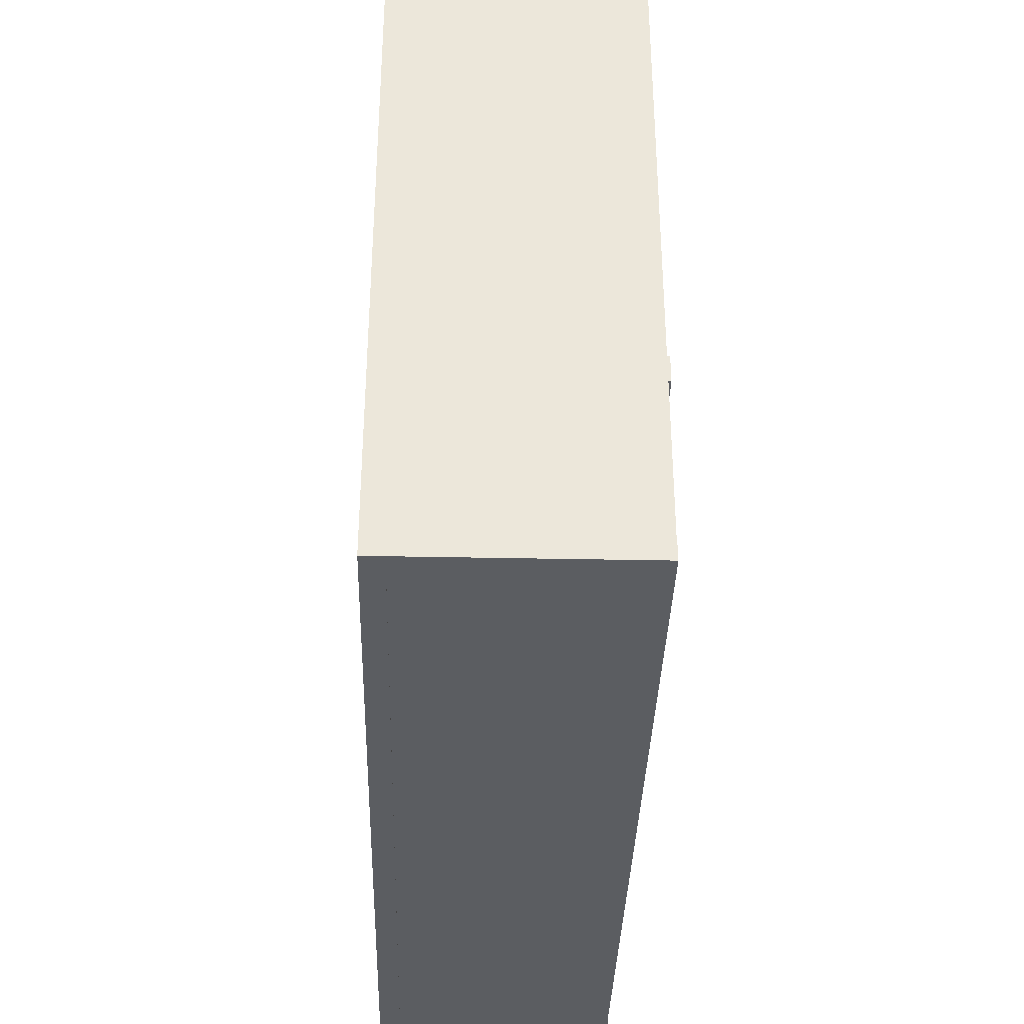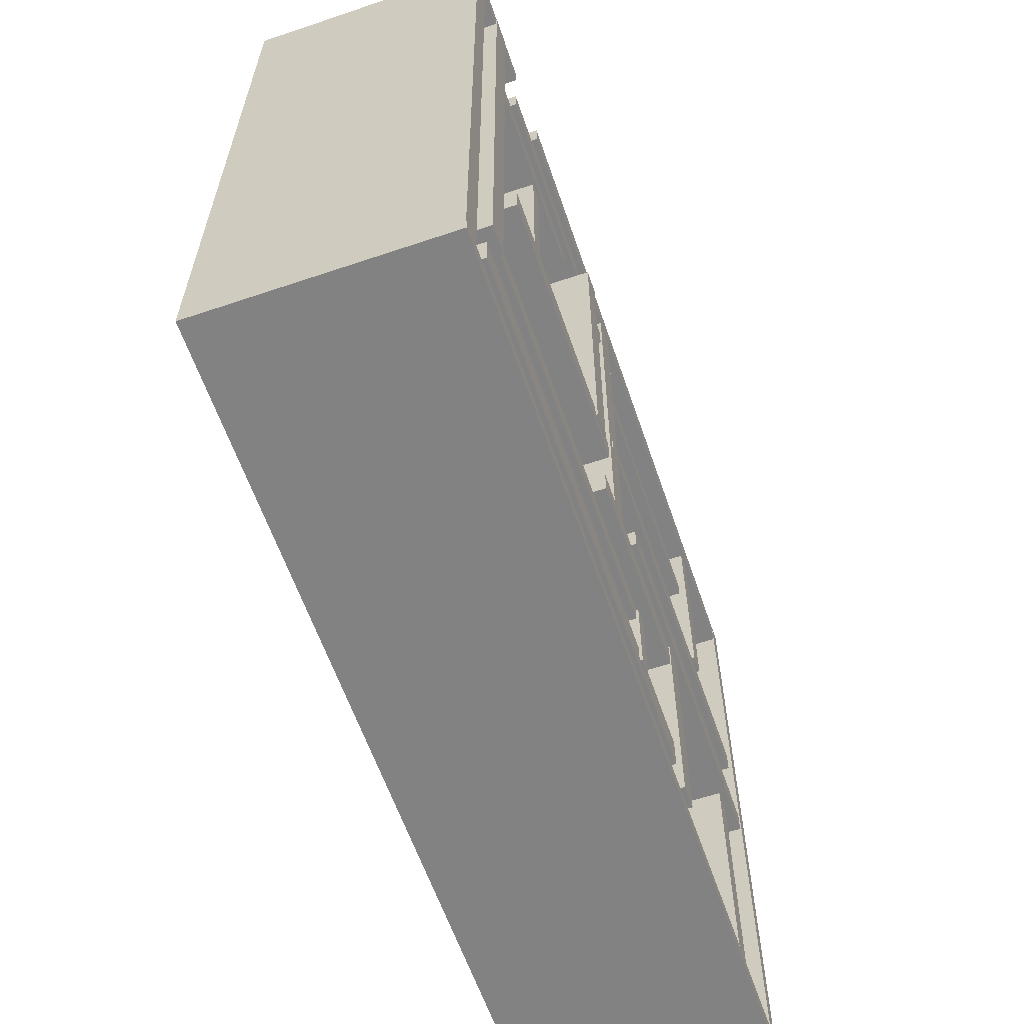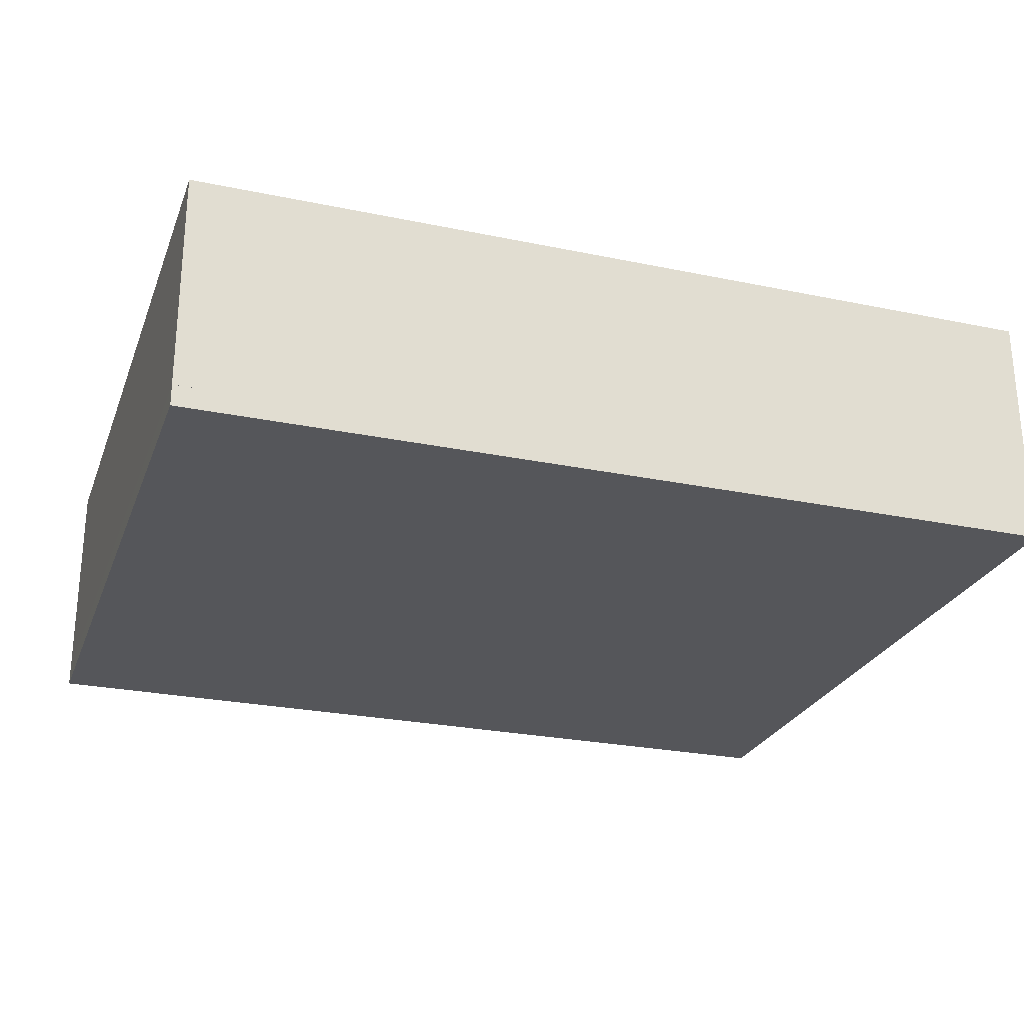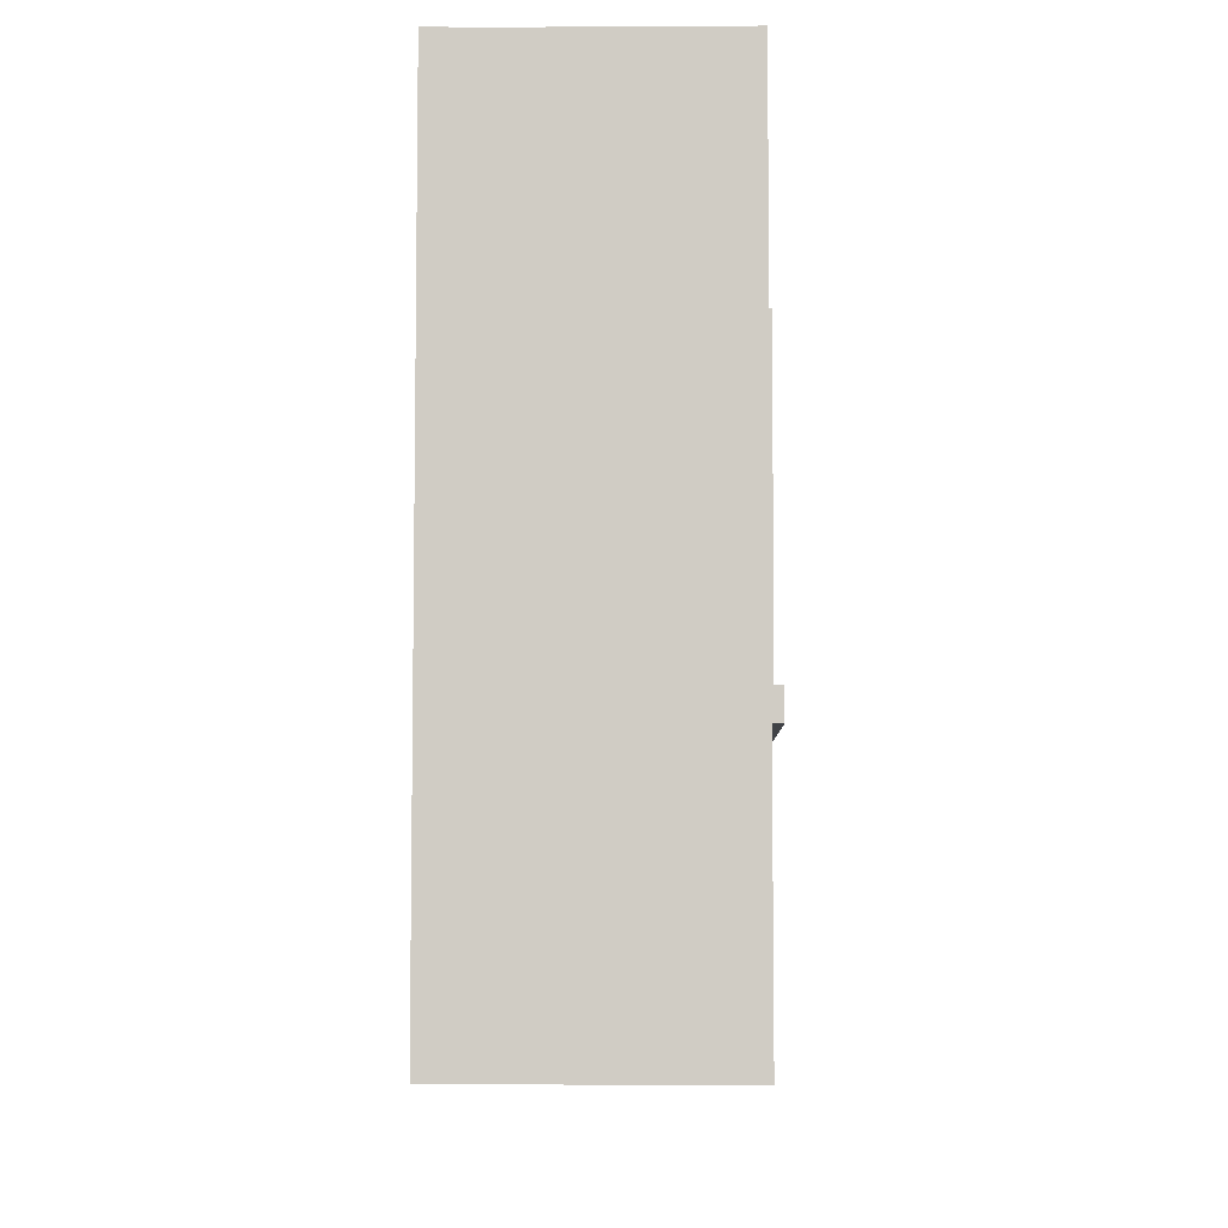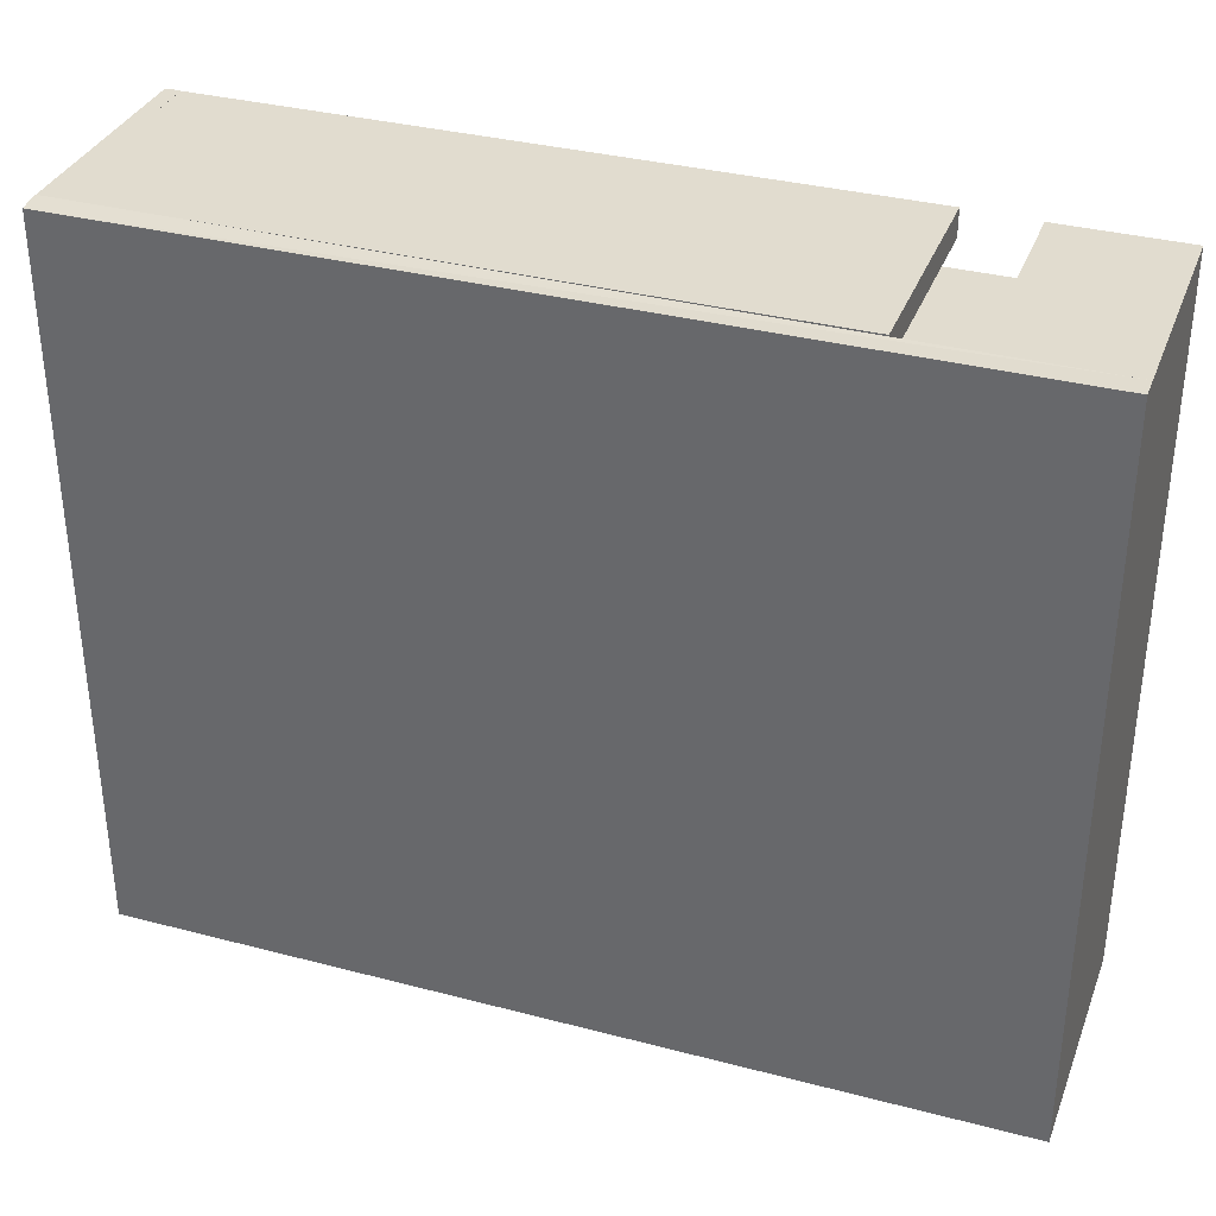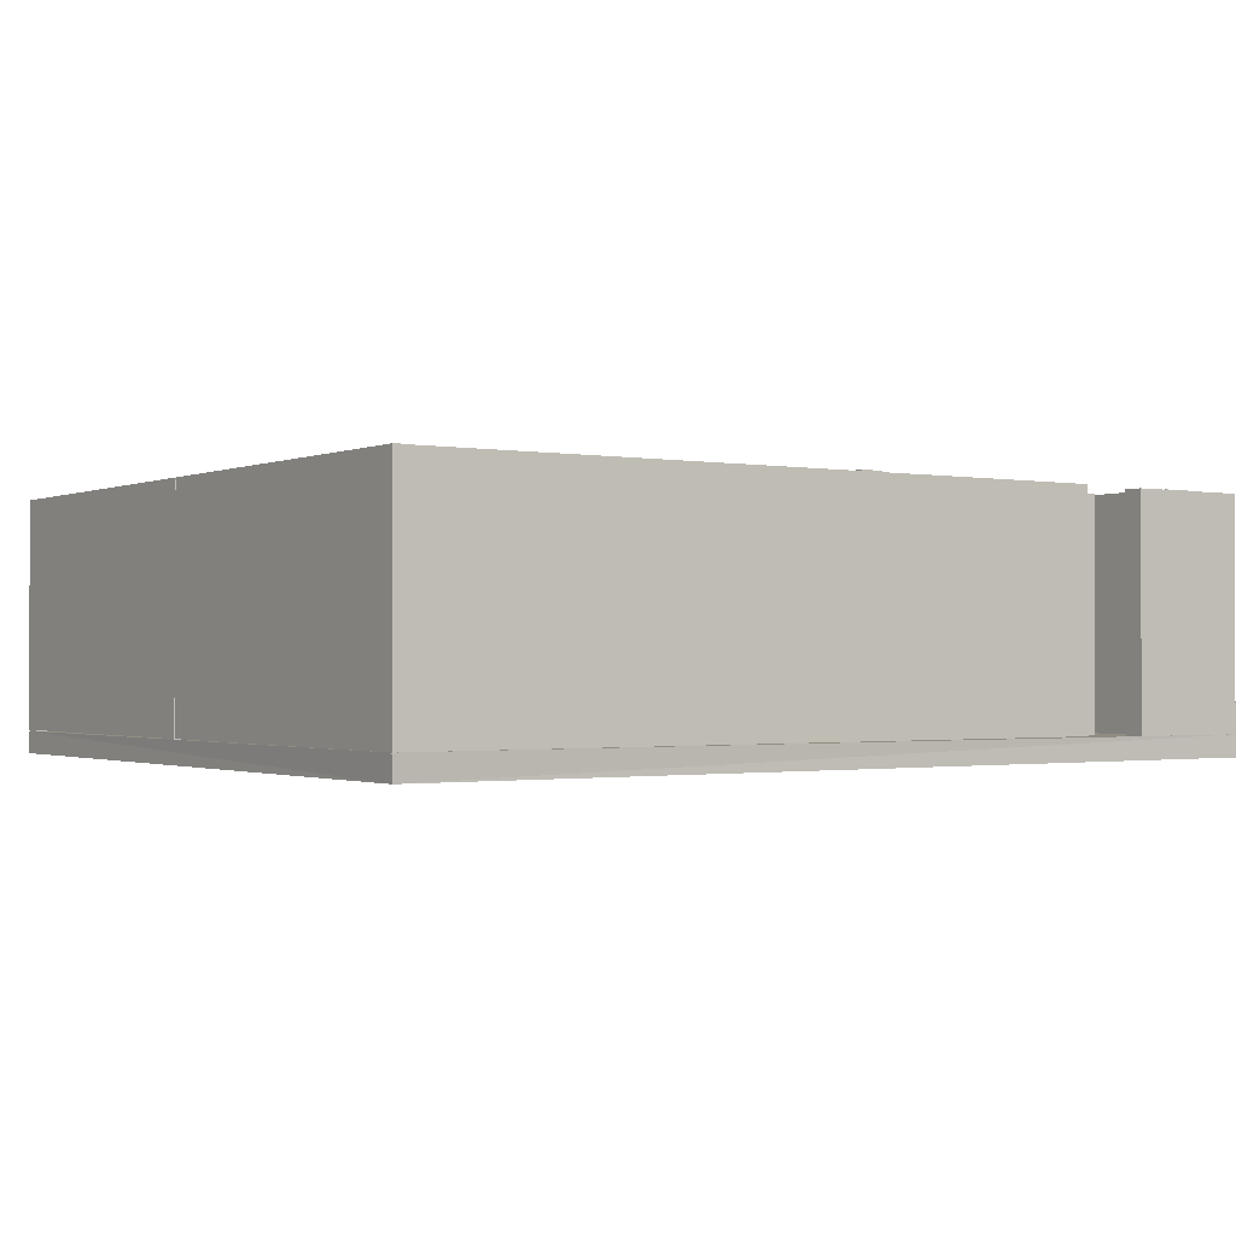
<metadata>
{"format":"obj","ext":"obj","renderer":"f3d","projection":"perspective","resolution":1024,"background":"white","views":[{"elev":-36.0,"azim":88.4,"up":"+Z"},{"elev":-60.8,"azim":108.9,"up":"+Z"},{"elev":-25.9,"azim":161.7,"up":"+Y"},{"elev":-6.3,"azim":90.9,"up":"+Z"},{"elev":34.4,"azim":19.4,"up":"+Z"},{"elev":-1.1,"azim":-34.1,"up":"+Y"}]}
</metadata>
<code>
o Cube.022
v 4.254 0.1841 -0.6233
v 4.26 3.854 -0.6233
v 4.254 0.1841 3.44
v 4.26 3.854 3.44
v 3.984 0.1845 -0.6233
v 3.989 3.854 -0.6233
v 3.984 0.1845 3.44
v 3.989 3.854 3.44
v 7.43 -0.1794 -6.124
v 7.43 0.1794 -6.124
v 7.43 -0.1794 6.124
v 7.43 0.1794 6.124
v -7.43 -0.1794 -6.124
v -7.43 0.1794 -6.124
v -7.43 -0.1794 6.124
v -7.452 0.2016 6.146
v 7.43 0.1794 -6.124
v 7.435 3.914 -6.124
v 7.43 0.1794 6.116
v 7.435 3.914 6.116
v 7.035 0.18 -6.124
v 7.041 3.914 -6.124
v 7.035 0.18 6.116
v 7.041 3.914 6.116
v 7.422 0.1795 -6.115
v 7.422 3.922 -6.122
v 7.422 0.1799 -5.863
v 7.422 3.923 -5.869
v -7.407 0.1795 -6.115
v -7.407 3.922 -6.122
v -7.407 0.1799 -5.863
v -7.407 3.923 -5.869
v -7.199 0.2012 -6.103
v -7.193 3.935 -6.103
v -7.199 0.2012 6.137
v -7.193 3.935 6.137
v -7.439 0.2016 -6.103
v -7.433 3.935 -6.103
v -7.439 0.2016 6.137
v -7.433 3.935 6.137
v 4.23 0.2008 5.693
v 4.23 3.93 5.686
v 4.23 0.2016 6.142
v 4.23 3.931 6.135
v -7.448 0.2008 5.693
v -7.448 3.93 5.686
v -7.448 0.2016 6.142
v -7.448 3.931 6.135
v 7.43 0.1794 5.791
v 7.435 3.915 5.791
v 7.43 0.1794 6.116
v 7.435 3.915 6.116
v 5.365 0.1825 5.791
v 5.37 3.918 5.791
v 5.365 0.1825 6.116
v 5.37 3.918 6.116
v -5.453 0.2228 -6.114
v -5.453 3.924 -6.121
v -5.453 0.2305 -1.859
v -5.453 3.932 -1.866
v -5.825 0.2228 -6.114
v -5.825 3.924 -6.121
v -5.825 0.2305 -1.859
v -5.825 3.932 -1.866
v -0.8851 0.1892 -0.6978
v -0.8851 3.911 -0.7045
v -0.8851 0.19 -0.2884
v -0.8851 3.912 -0.2951
v -7.443 0.1892 -0.6978
v -7.443 3.911 -0.7045
v -7.443 0.19 -0.2884
v -7.443 3.912 -0.2951
v -2.541 0.3483 -5.445
v -2.541 3.934 -5.452
v -2.541 0.3555 -1.486
v -2.541 3.941 -1.492
v -2.95 0.3483 -5.445
v -2.95 3.934 -5.452
v -2.95 0.3555 -1.486
v -2.95 3.941 -1.492
v 0.976 0.1869 -1.985
v 0.976 3.925 -1.991
v 0.976 0.1877 -1.517
v 0.976 3.926 -1.524
v -2.656 0.1869 -1.985
v -2.656 3.925 -1.991
v -2.656 0.1877 -1.517
v -2.656 3.926 -1.524
v 0.3491 0.1858 -1.728
v 0.3491 3.899 -1.735
v 0.3491 0.1996 5.912
v 0.3491 3.912 5.906
v -0.09949 0.1858 -1.728
v -0.09949 3.899 -1.735
v -0.09949 0.1996 5.912
v -0.09949 3.912 5.906
v 0.2131 0.1919 0.7827
v 0.2131 3.912 0.776
v 0.2131 0.1926 1.176
v 0.2131 3.913 1.169
v -6.892 0.1919 0.7827
v -6.892 3.912 0.776
v -6.892 0.1926 1.176
v -6.892 3.913 1.169
v -4.833 0.1977 1.543
v -4.828 3.921 1.543
v -4.833 0.1977 5.267
v -4.828 3.921 5.267
v -5.153 0.1982 1.543
v -5.148 3.921 1.543
v -5.153 0.1982 5.267
v -5.148 3.921 5.267
v 0.1431 0.01588 3.247
v 0.1431 3.866 3.24
v 0.1431 0.01638 3.523
v 0.1431 3.867 3.516
v -4.435 0.01588 3.247
v -4.435 3.866 3.24
v -4.435 0.01638 3.523
v -4.435 3.867 3.516
v 6.579 0.1811 -5.168
v 6.579 3.893 -5.175
v 6.579 0.1821 -4.601
v 6.579 3.894 -4.608
v -2.279 0.1811 -5.168
v -2.279 3.893 -5.175
v -2.279 0.1821 -4.601
v -2.279 3.894 -4.608
v 6.464 0.1808 -3.772
v 6.469 3.932 -3.772
v 6.464 0.1808 6.031
v 6.469 3.932 6.031
v 6.005 0.1815 -3.772
v 6.011 3.932 -3.772
v 6.005 0.1815 6.031
v 6.011 3.932 6.031
v 6.207 -0.00203 -3.772
v 6.213 3.889 -3.772
v 6.207 -0.00203 -3.372
v 6.213 3.889 -3.372
v -0.703 0.008294 -3.772
v -0.6972 3.899 -3.772
v -0.703 0.008294 -3.372
v -0.6972 3.899 -3.372
v -0.4256 0.1815 -4.962
v -0.4256 3.941 -4.968
v -0.4256 0.1841 -3.534
v -0.4256 3.944 -3.541
v -0.7052 0.1815 -4.962
v -0.7052 3.941 -4.968
v -0.7052 0.1841 -3.534
v -0.7052 3.944 -3.541
v 5.97 0.1816 -1.965
v 5.976 4.131 -1.965
v 5.97 0.1816 -1.498
v 5.976 4.131 -1.498
v 1.471 0.1883 -1.965
v 1.477 4.138 -1.965
v 1.471 0.1883 -1.498
v 1.477 4.138 -1.498
v 2.149 0.1878 -1.728
v 2.149 4.171 -1.736
v 2.149 0.1981 3.947
v 2.149 4.181 3.94
v 1.737 0.1878 -1.728
v 1.737 4.171 -1.736
v 1.737 0.1981 3.947
v 1.737 4.181 3.94
v 5.245 0.1821 4.829
v 5.251 3.872 4.829
v 5.245 0.1821 5.266
v 5.251 3.872 5.266
v 0.1452 0.1897 4.829
v 0.1507 3.879 4.829
v 0.1452 0.1897 5.266
v 0.1507 3.879 5.266
v 6.154 0.1815 3.37
v 6.159 3.894 3.37
v 6.154 0.1815 3.746
v 6.159 3.894 3.746
v 2.696 0.1867 3.37
v 2.702 3.899 3.37
v 2.696 0.1867 3.746
v 2.702 3.899 3.746
f 2 3 1
f 4 7 3
f 8 5 7
f 6 1 5
f 7 1 3
f 4 6 8
f 10 11 9
f 12 15 11
f 15 14 13
f 14 9 13
f 15 9 11
f 12 14 16
f 18 19 17
f 20 23 19
f 24 21 23
f 22 17 21
f 23 17 19
f 20 22 24
f 26 27 25
f 27 32 31
f 32 29 31
f 30 25 29
f 27 29 25
f 32 26 30
f 34 35 33
f 36 39 35
f 40 37 39
f 38 33 37
f 39 33 35
f 36 38 40
f 42 43 41
f 44 47 43
f 48 45 47
f 45 42 41
f 47 41 43
f 44 46 48
f 50 51 49
f 52 55 51
f 56 53 55
f 54 49 53
f 55 49 51
f 52 54 56
f 58 59 57
f 60 63 59
f 64 61 63
f 62 57 61
f 63 57 59
f 60 62 64
f 66 67 65
f 68 71 67
f 71 70 69
f 70 65 69
f 67 69 65
f 72 66 70
f 74 75 73
f 75 80 79
f 80 77 79
f 78 73 77
f 79 73 75
f 80 74 78
f 82 83 81
f 84 87 83
f 88 85 87
f 86 81 85
f 87 81 83
f 84 86 88
f 90 91 89
f 91 96 95
f 96 93 95
f 94 89 93
f 91 93 89
f 96 90 94
f 98 99 97
f 100 103 99
f 104 101 103
f 102 97 101
f 99 101 97
f 100 102 104
f 106 107 105
f 108 111 107
f 112 109 111
f 110 105 109
f 111 105 107
f 108 110 112
f 114 115 113
f 116 119 115
f 120 117 119
f 118 113 117
f 115 117 113
f 116 118 120
f 121 124 123
f 123 128 127
f 128 125 127
f 126 121 125
f 123 125 121
f 124 126 128
f 130 131 129
f 132 135 131
f 136 133 135
f 134 129 133
f 135 129 131
f 132 134 136
f 138 139 137
f 140 143 139
f 144 141 143
f 142 137 141
f 143 137 139
f 140 142 144
f 146 147 145
f 148 151 147
f 152 149 151
f 150 145 149
f 151 145 147
f 148 150 152
f 154 155 153
f 156 159 155
f 160 157 159
f 158 153 157
f 159 153 155
f 156 158 160
f 162 163 161
f 164 167 163
f 168 165 167
f 166 161 165
f 163 165 161
f 164 166 168
f 170 171 169
f 172 175 171
f 176 173 175
f 174 169 173
f 175 169 171
f 172 174 176
f 178 179 177
f 180 183 179
f 184 181 183
f 182 177 181
f 183 177 179
f 180 182 184
f 2 4 3
f 4 8 7
f 8 6 5
f 6 2 1
f 7 5 1
f 4 2 6
f 10 12 11
f 12 16 15
f 15 16 14
f 14 10 9
f 15 13 9
f 12 10 14
f 18 20 19
f 20 24 23
f 24 22 21
f 22 18 17
f 23 21 17
f 20 18 22
f 26 28 27
f 27 28 32
f 32 30 29
f 30 26 25
f 27 31 29
f 32 28 26
f 34 36 35
f 36 40 39
f 40 38 37
f 38 34 33
f 39 37 33
f 36 34 38
f 42 44 43
f 44 48 47
f 48 46 45
f 45 46 42
f 47 45 41
f 44 42 46
f 50 52 51
f 52 56 55
f 56 54 53
f 54 50 49
f 55 53 49
f 52 50 54
f 58 60 59
f 60 64 63
f 64 62 61
f 62 58 57
f 63 61 57
f 60 58 62
f 66 68 67
f 68 72 71
f 71 72 70
f 70 66 65
f 67 71 69
f 72 68 66
f 74 76 75
f 75 76 80
f 80 78 77
f 78 74 73
f 79 77 73
f 80 76 74
f 82 84 83
f 84 88 87
f 88 86 85
f 86 82 81
f 87 85 81
f 84 82 86
f 90 92 91
f 91 92 96
f 96 94 93
f 94 90 89
f 91 95 93
f 96 92 90
f 98 100 99
f 100 104 103
f 104 102 101
f 102 98 97
f 99 103 101
f 100 98 102
f 106 108 107
f 108 112 111
f 112 110 109
f 110 106 105
f 111 109 105
f 108 106 110
f 114 116 115
f 116 120 119
f 120 118 117
f 118 114 113
f 115 119 117
f 116 114 118
f 121 122 124
f 123 124 128
f 128 126 125
f 126 122 121
f 123 127 125
f 124 122 126
f 130 132 131
f 132 136 135
f 136 134 133
f 134 130 129
f 135 133 129
f 132 130 134
f 138 140 139
f 140 144 143
f 144 142 141
f 142 138 137
f 143 141 137
f 140 138 142
f 146 148 147
f 148 152 151
f 152 150 149
f 150 146 145
f 151 149 145
f 148 146 150
f 154 156 155
f 156 160 159
f 160 158 157
f 158 154 153
f 159 157 153
f 156 154 158
f 162 164 163
f 164 168 167
f 168 166 165
f 166 162 161
f 163 167 165
f 164 162 166
f 170 172 171
f 172 176 175
f 176 174 173
f 174 170 169
f 175 173 169
f 172 170 174
f 178 180 179
f 180 184 183
f 184 182 181
f 182 178 177
f 183 181 177
f 180 178 182

</code>
